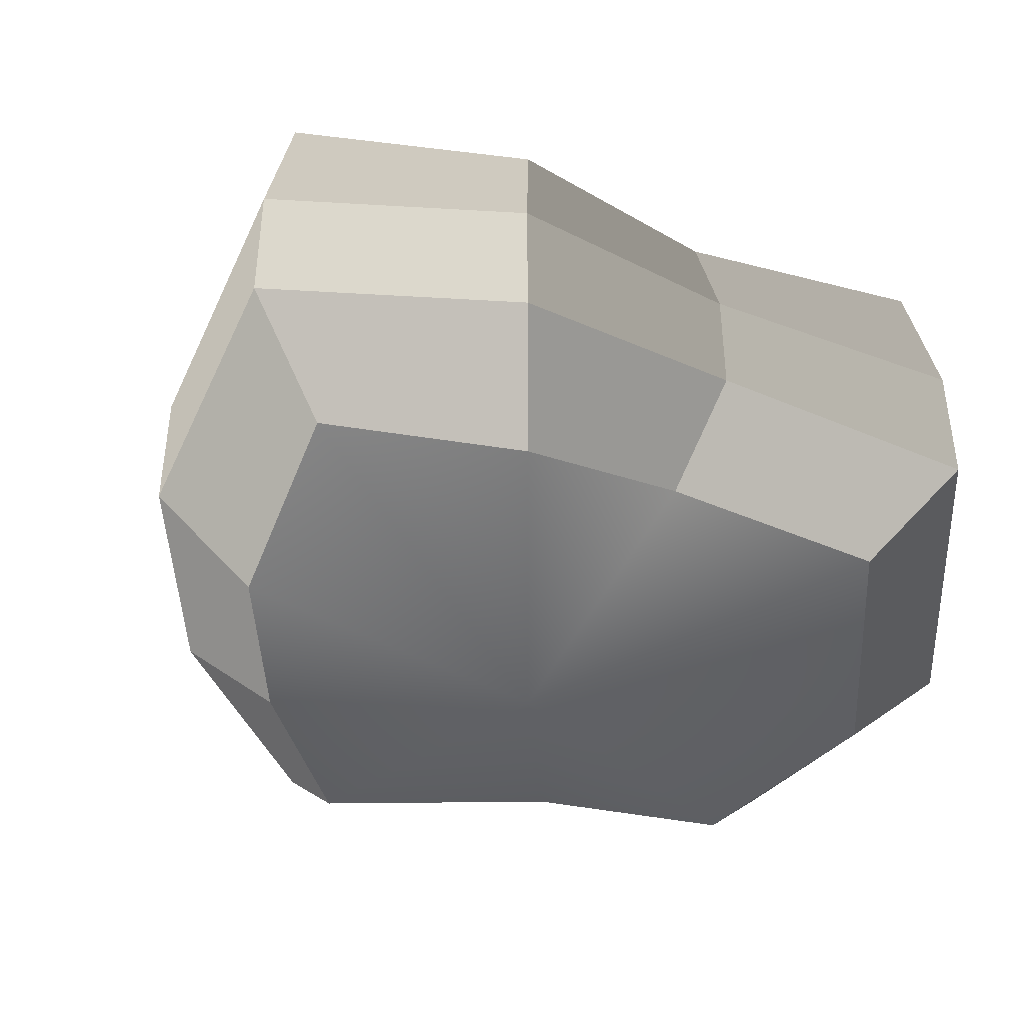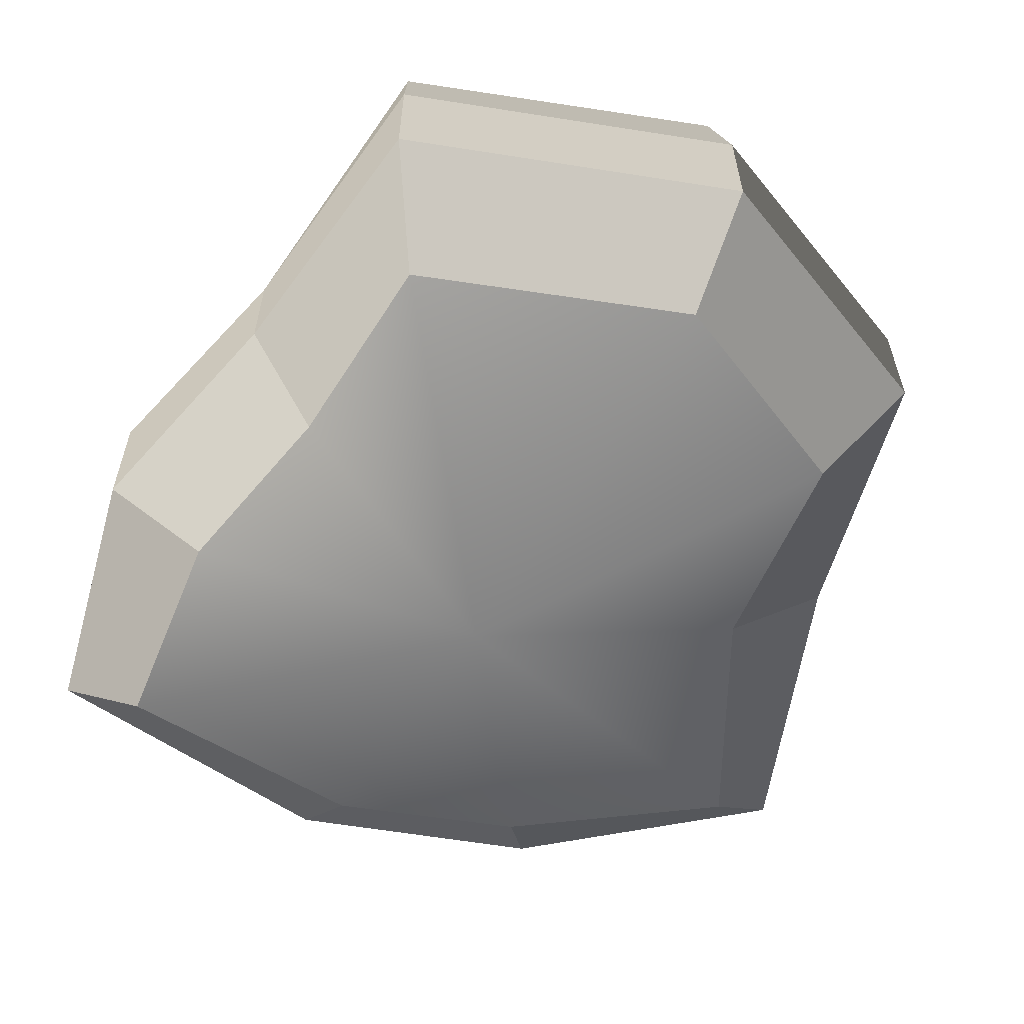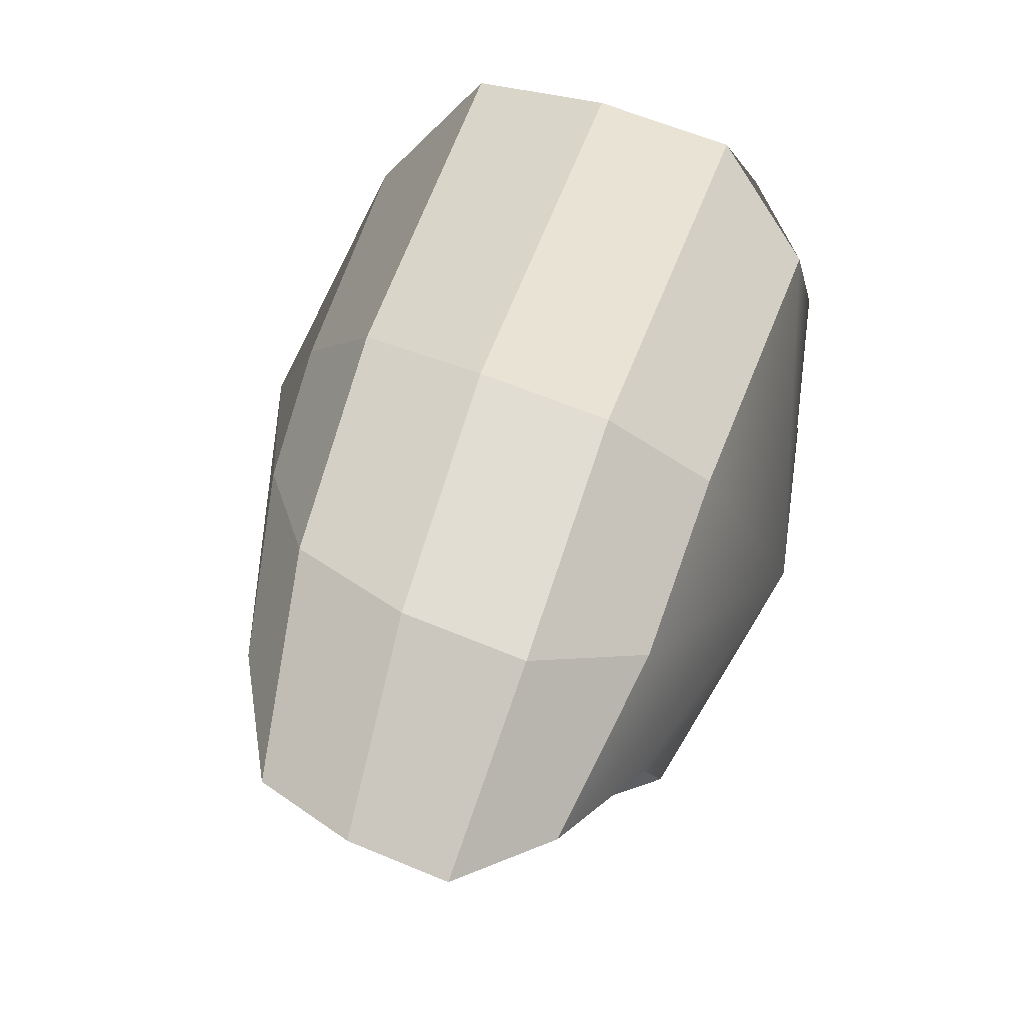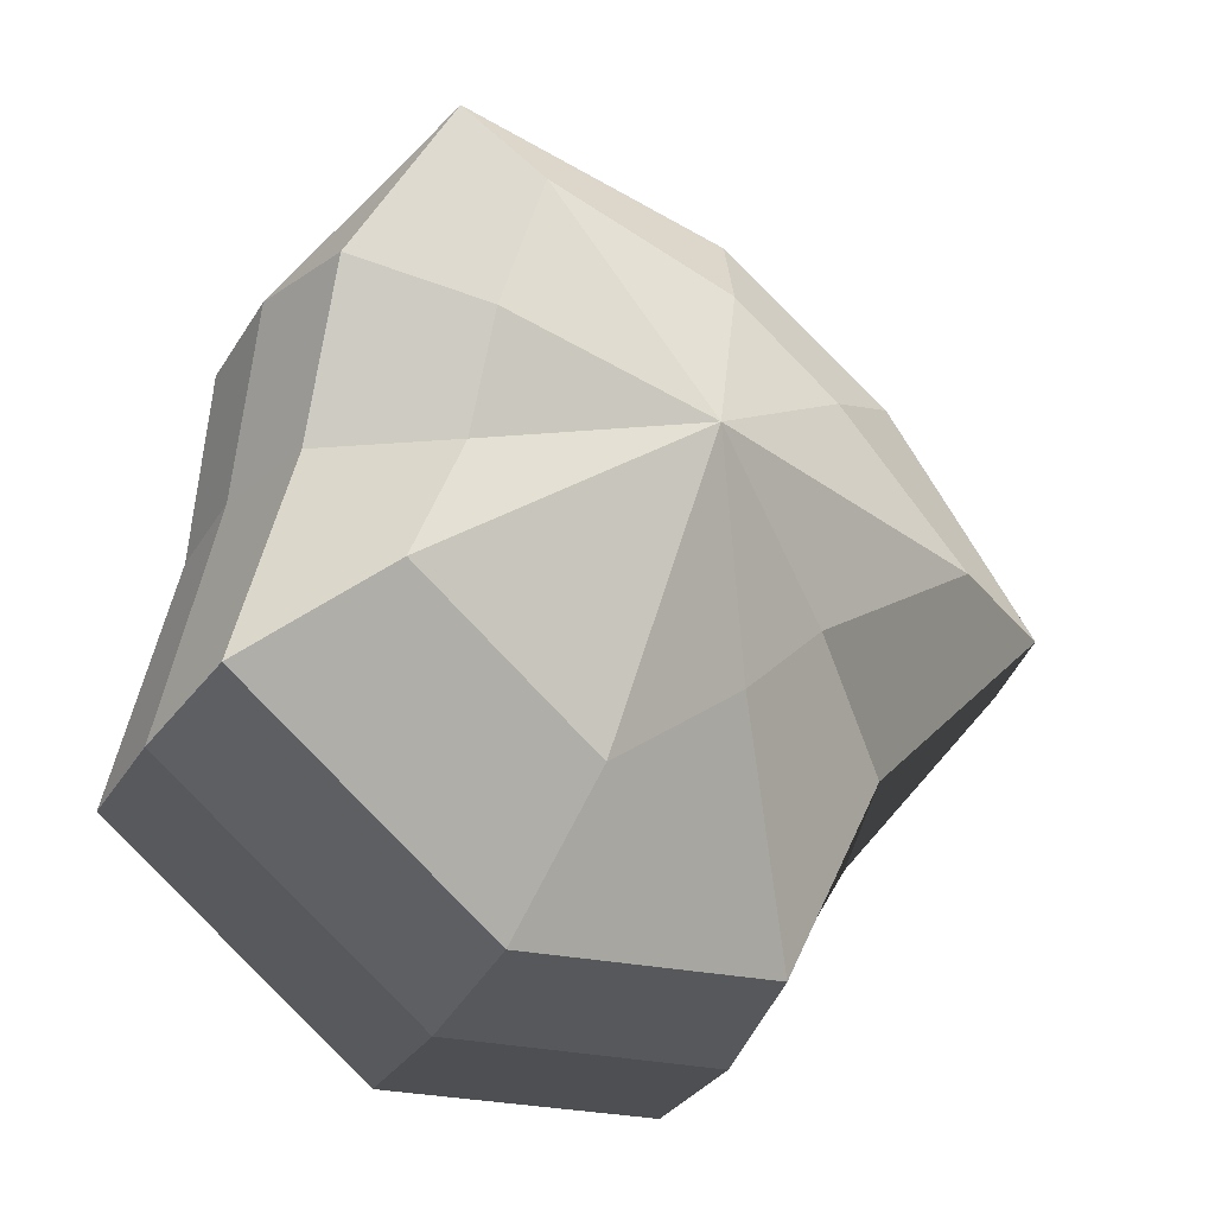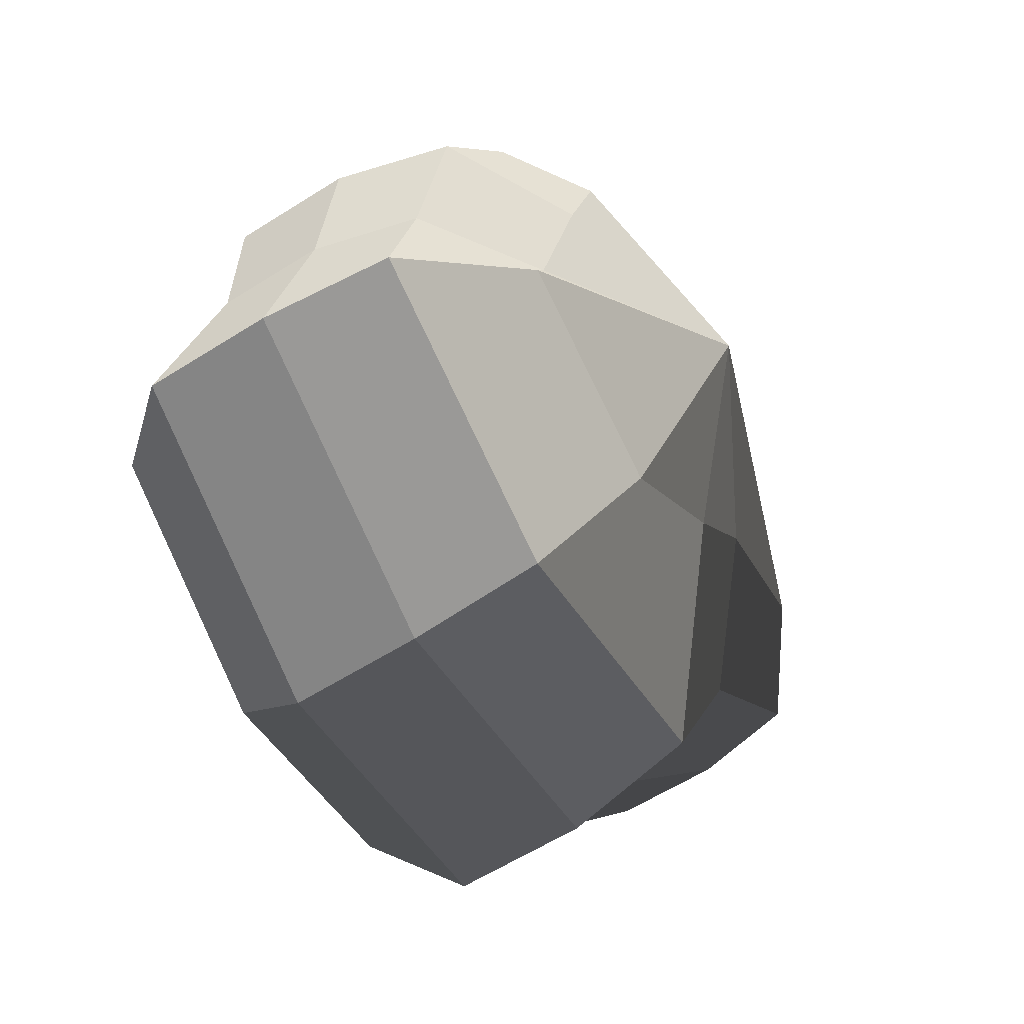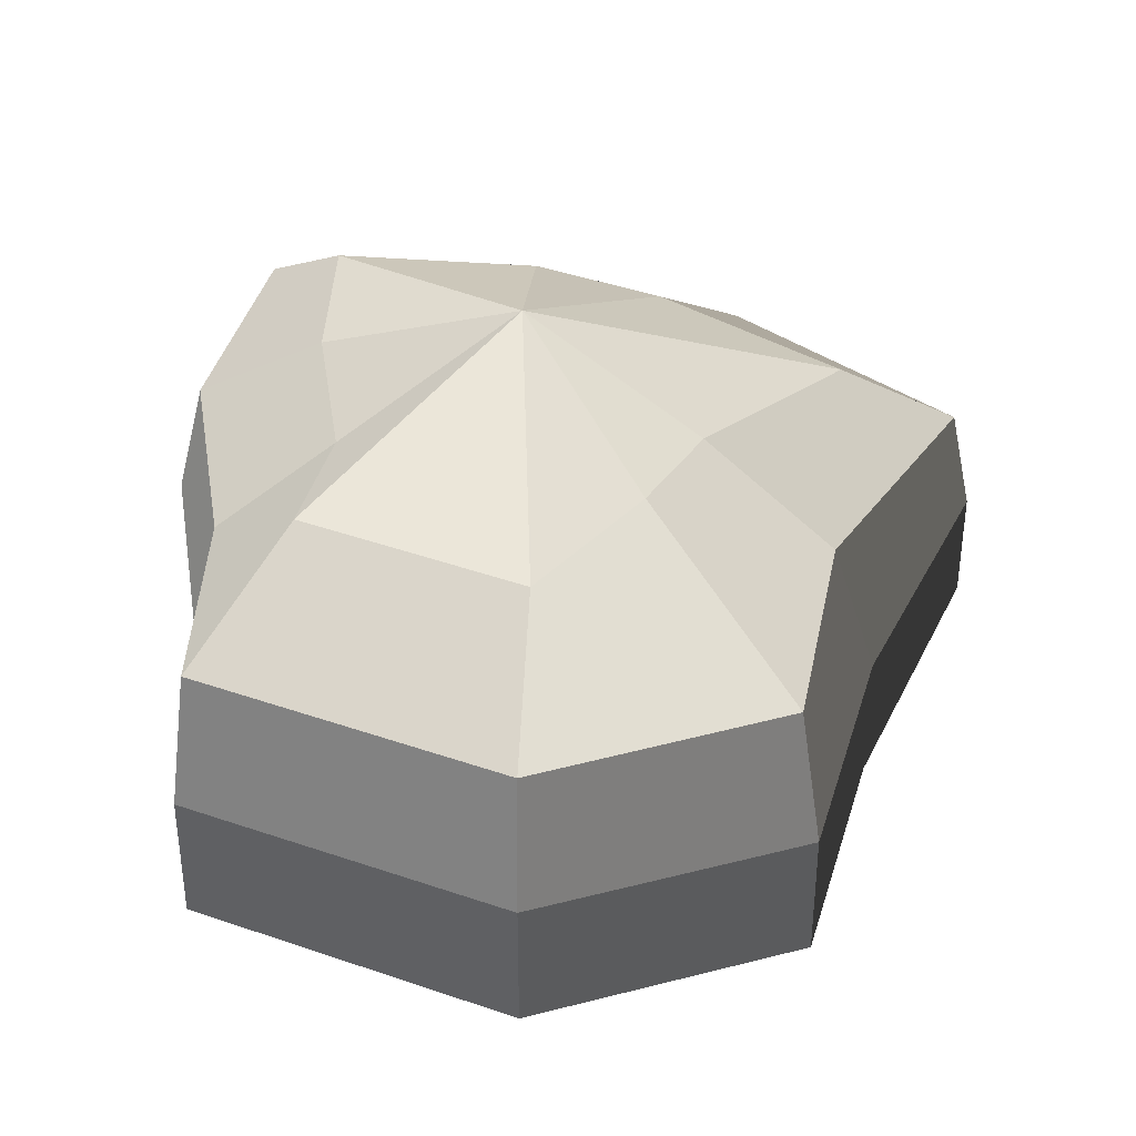
<metadata>
{"format":"obj","ext":"obj","renderer":"f3d","projection":"perspective","resolution":1024,"background":"white","views":[{"elev":-43.5,"azim":54.2,"up":"+Y"},{"elev":-61.5,"azim":132.8,"up":"+Y"},{"elev":59.9,"azim":-66.6,"up":"+Z"},{"elev":-30.9,"azim":153.9,"up":"+Z"},{"elev":-59.5,"azim":123.1,"up":"+Z"},{"elev":37.7,"azim":165.7,"up":"+Y"}]}
</metadata>
<code>
v 0.01454 -0.02578 -0.04036
v 0.00462 -0.03398 0.001091
v 0.03878 -0.02578 -0.02106
v -0.009667 -0.02578 -0.03818
v -0.01825 -0.02578 -0.01778
v -0.03823 -0.02223 0.001091
v -0.02135 -0.02578 0.01996
v -0.005301 -0.02578 0.03272
v 0.02109 -0.02578 0.04036
v 0.0306 -0.02578 0.01996
v 0.03219 -0.02223 0.00109
v 0.03878 -0.02578 -0.02106
v 0.04796 -0.01489 -0.02773
v 0.01805 -0.01489 -0.05115
v 0.01454 -0.02578 -0.04036
v 0.01454 -0.02578 -0.04036
v 0.01805 -0.01489 -0.05115
v -0.01317 -0.01489 -0.04897
v -0.009667 -0.02578 -0.03818
v -0.009667 -0.02578 -0.03818
v -0.01317 -0.01489 -0.04897
v -0.02744 -0.01489 -0.02445
v -0.01825 -0.02578 -0.01778
v -0.01825 -0.02578 -0.01778
v -0.02744 -0.01489 -0.02445
v -0.04797 -0.01289 0.00109
v -0.03823 -0.02223 0.001091
v -0.03823 -0.02223 0.001091
v -0.04797 -0.01289 0.00109
v -0.03054 -0.01489 0.02663
v -0.02135 -0.02578 0.01996
v -0.02135 -0.02578 0.01996
v -0.03054 -0.01489 0.02663
v -0.008809 -0.01489 0.04351
v -0.005301 -0.02578 0.03272
v -0.005301 -0.02578 0.03272
v -0.008809 -0.01489 0.04351
v 0.0246 -0.01489 0.05115
v 0.02109 -0.02578 0.04036
v 0.02109 -0.02578 0.04036
v 0.0246 -0.01489 0.05115
v 0.03978 -0.01489 0.02663
v 0.0306 -0.02578 0.01996
v 0.0306 -0.02578 0.01996
v 0.03978 -0.01489 0.02663
v 0.04193 -0.01289 0.001091
v 0.03219 -0.02223 0.00109
v 0.03219 -0.02223 0.00109
v 0.04193 -0.01289 0.001091
v 0.04796 -0.01489 -0.02773
v 0.03878 -0.02578 -0.02106
v 0.04796 -0.01489 -0.02773
v 0.04796 -0.000148 -0.02773
v 0.01805 -0.0001481 -0.05115
v 0.01805 -0.01489 -0.05115
v 0.01805 -0.01489 -0.05115
v 0.01805 -0.0001481 -0.05115
v -0.01317 -0.000148 -0.04897
v -0.01317 -0.01489 -0.04897
v -0.01317 -0.01489 -0.04897
v -0.01317 -0.000148 -0.04897
v -0.02744 -0.000148 -0.02445
v -0.02744 -0.01489 -0.02445
v -0.02744 -0.01489 -0.02445
v -0.02744 -0.000148 -0.02445
v -0.04797 -0.0002291 0.00109
v -0.04797 -0.01289 0.00109
v -0.04797 -0.01289 0.00109
v -0.04797 -0.0002291 0.00109
v -0.03054 -0.000148 0.02663
v -0.03054 -0.01489 0.02663
v -0.03054 -0.01489 0.02663
v -0.03054 -0.000148 0.02663
v -0.008808 -0.0001481 0.04351
v -0.008809 -0.01489 0.04351
v -0.008809 -0.01489 0.04351
v -0.008808 -0.0001481 0.04351
v 0.0246 -0.0001481 0.05115
v 0.0246 -0.01489 0.05115
v 0.0246 -0.01489 0.05115
v 0.0246 -0.0001481 0.05115
v 0.03978 -0.000148 0.02663
v 0.03978 -0.01489 0.02663
v 0.03978 -0.01489 0.02663
v 0.03978 -0.000148 0.02663
v 0.04193 -0.0002291 0.00109
v 0.04193 -0.01289 0.001091
v 0.04193 -0.01289 0.001091
v 0.04193 -0.0002291 0.00109
v 0.04796 -0.000148 -0.02773
v 0.04796 -0.01489 -0.02773
v 0.04796 -0.000148 -0.02773
v 0.04569 0.01428 -0.0254
v 0.01714 0.01428 -0.04799
v 0.01805 -0.0001481 -0.05115
v 0.01805 -0.0001481 -0.05115
v 0.01714 0.01428 -0.04799
v -0.01183 0.01428 -0.0456
v -0.01317 -0.000148 -0.04897
v -0.01317 -0.000148 -0.04897
v -0.01183 0.01428 -0.0456
v -0.02321 0.01428 -0.02181
v -0.02744 -0.000148 -0.02445
v -0.02744 -0.000148 -0.02445
v -0.02321 0.01428 -0.02181
v -0.04531 0.01197 0.001196
v -0.04797 -0.0002291 0.00109
v -0.04797 -0.0002291 0.00109
v -0.04531 0.01197 0.001196
v -0.02661 0.01428 0.0242
v -0.03054 -0.000148 0.02663
v -0.03054 -0.000148 0.02663
v -0.02661 0.01428 0.0242
v -0.007045 0.01428 0.03961
v -0.008808 -0.0001481 0.04351
v -0.008808 -0.0001481 0.04351
v -0.007045 0.01428 0.03961
v 0.02432 0.01428 0.04799
v 0.0246 -0.0001481 0.05115
v 0.0246 -0.0001481 0.05115
v 0.02432 0.01428 0.04799
v 0.03671 0.01428 0.0242
v 0.03978 -0.000148 0.02663
v 0.03978 -0.000148 0.02663
v 0.03671 0.01428 0.0242
v 0.03865 0.01197 0.001196
v 0.04193 -0.0002291 0.00109
v 0.04193 -0.0002291 0.00109
v 0.03865 0.01197 0.001196
v 0.04569 0.01428 -0.0254
v 0.04796 -0.000148 -0.02773
v 0.04569 0.01428 -0.0254
v 0.03225 0.02437 -0.01615
v 0.01203 0.02437 -0.03257
v 0.01714 0.01428 -0.04799
v 0.01714 0.01428 -0.04799
v 0.01203 0.02437 -0.03257
v -0.002596 0.02437 -0.0214
v -0.01183 0.01428 -0.0456
v -0.01183 0.01428 -0.0456
v -0.002596 0.02437 -0.0214
v -0.01126 0.02437 -0.0128
v -0.02321 0.01428 -0.02181
v -0.02321 0.01428 -0.02181
v -0.01126 0.02437 -0.0128
v -0.03125 0.02075 0.001117
v -0.04531 0.01197 0.001196
v -0.04531 0.01197 0.001196
v -0.03125 0.02075 0.001117
v -0.01443 0.02437 0.01503
v -0.02661 0.01428 0.0242
v -0.02661 0.01428 0.0242
v -0.01443 0.02437 0.01503
v -0.002596 0.02437 0.02475
v -0.007045 0.01428 0.03961
v -0.007045 0.01428 0.03961
v -0.002596 0.02437 0.02475
v 0.01874 0.02437 0.03257
v 0.02432 0.01428 0.04799
v 0.02432 0.01428 0.04799
v 0.01874 0.02437 0.03257
v 0.02387 0.02437 0.01503
v 0.03671 0.01428 0.0242
v 0.03671 0.01428 0.0242
v 0.02387 0.02437 0.01503
v 0.02504 0.02075 0.001116
v 0.03865 0.01197 0.001196
v 0.03865 0.01197 0.001196
v 0.02504 0.02075 0.001116
v 0.03225 0.02437 -0.01615
v 0.04569 0.01428 -0.0254
v 0.03225 0.02437 -0.01615
v 0.00462 0.03398 0.001091
v 0.01203 0.02437 -0.03257
v 0.01203 0.02437 -0.03257
v 0.00462 0.03398 0.001091
v -0.002596 0.02437 -0.0214
v -0.002596 0.02437 -0.0214
v 0.00462 0.03398 0.001091
v -0.01126 0.02437 -0.0128
v -0.01126 0.02437 -0.0128
v 0.00462 0.03398 0.001091
v -0.03125 0.02075 0.001117
v -0.03125 0.02075 0.001117
v 0.00462 0.03398 0.001091
v -0.01443 0.02437 0.01503
v -0.01443 0.02437 0.01503
v 0.00462 0.03398 0.001091
v -0.002596 0.02437 0.02475
v -0.002596 0.02437 0.02475
v 0.00462 0.03398 0.001091
v 0.01874 0.02437 0.03257
v 0.01874 0.02437 0.03257
v 0.00462 0.03398 0.001091
v 0.02387 0.02437 0.01503
v 0.02387 0.02437 0.01503
v 0.00462 0.03398 0.001091
v 0.02504 0.02075 0.001116
v 0.02504 0.02075 0.001116
v 0.00462 0.03398 0.001091
v 0.03225 0.02437 -0.01615
g Foliage8_28_4113_147
f 1 3 2
f 4 1 2
f 5 4 2
f 6 5 2
f 7 6 2
f 8 7 2
f 9 8 2
f 10 9 2
f 11 10 2
f 3 11 2
f 12 14 13
f 12 15 14
f 16 18 17
f 16 19 18
f 20 22 21
f 20 23 22
f 24 26 25
f 24 27 26
f 28 30 29
f 28 31 30
f 32 34 33
f 32 35 34
f 36 38 37
f 36 39 38
f 40 42 41
f 40 43 42
f 44 46 45
f 44 47 46
f 48 50 49
f 48 51 50
f 52 54 53
f 52 55 54
f 56 58 57
f 56 59 58
f 60 62 61
f 60 63 62
f 64 66 65
f 64 67 66
f 68 70 69
f 68 71 70
f 72 74 73
f 72 75 74
f 76 78 77
f 76 79 78
f 80 82 81
f 80 83 82
f 84 86 85
f 84 87 86
f 88 90 89
f 88 91 90
f 92 94 93
f 92 95 94
f 96 98 97
f 96 99 98
f 100 102 101
f 100 103 102
f 104 106 105
f 104 107 106
f 108 110 109
f 108 111 110
f 112 114 113
f 112 115 114
f 116 118 117
f 116 119 118
f 120 122 121
f 120 123 122
f 124 126 125
f 124 127 126
f 128 130 129
f 128 131 130
f 132 134 133
f 132 135 134
f 136 138 137
f 136 139 138
f 140 142 141
f 140 143 142
f 144 146 145
f 144 147 146
f 148 150 149
f 148 151 150
f 152 154 153
f 152 155 154
f 156 158 157
f 156 159 158
f 160 162 161
f 160 163 162
f 164 166 165
f 164 167 166
f 168 170 169
f 168 171 170
f 172 174 173
f 175 177 176
f 178 180 179
f 181 183 182
f 184 186 185
f 187 189 188
f 190 192 191
f 193 195 194
f 196 198 197
f 199 201 200

</code>
